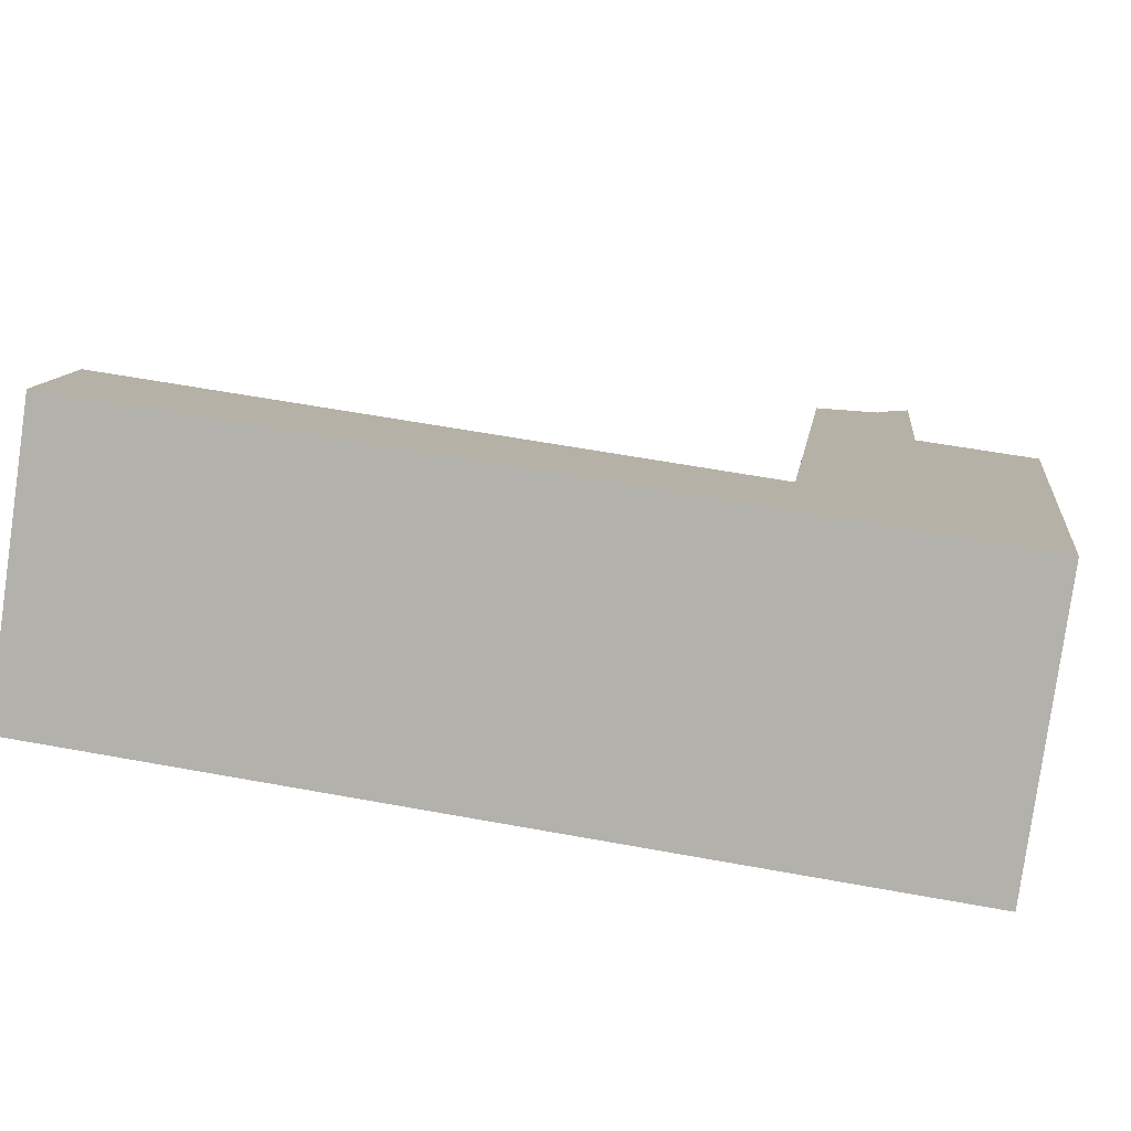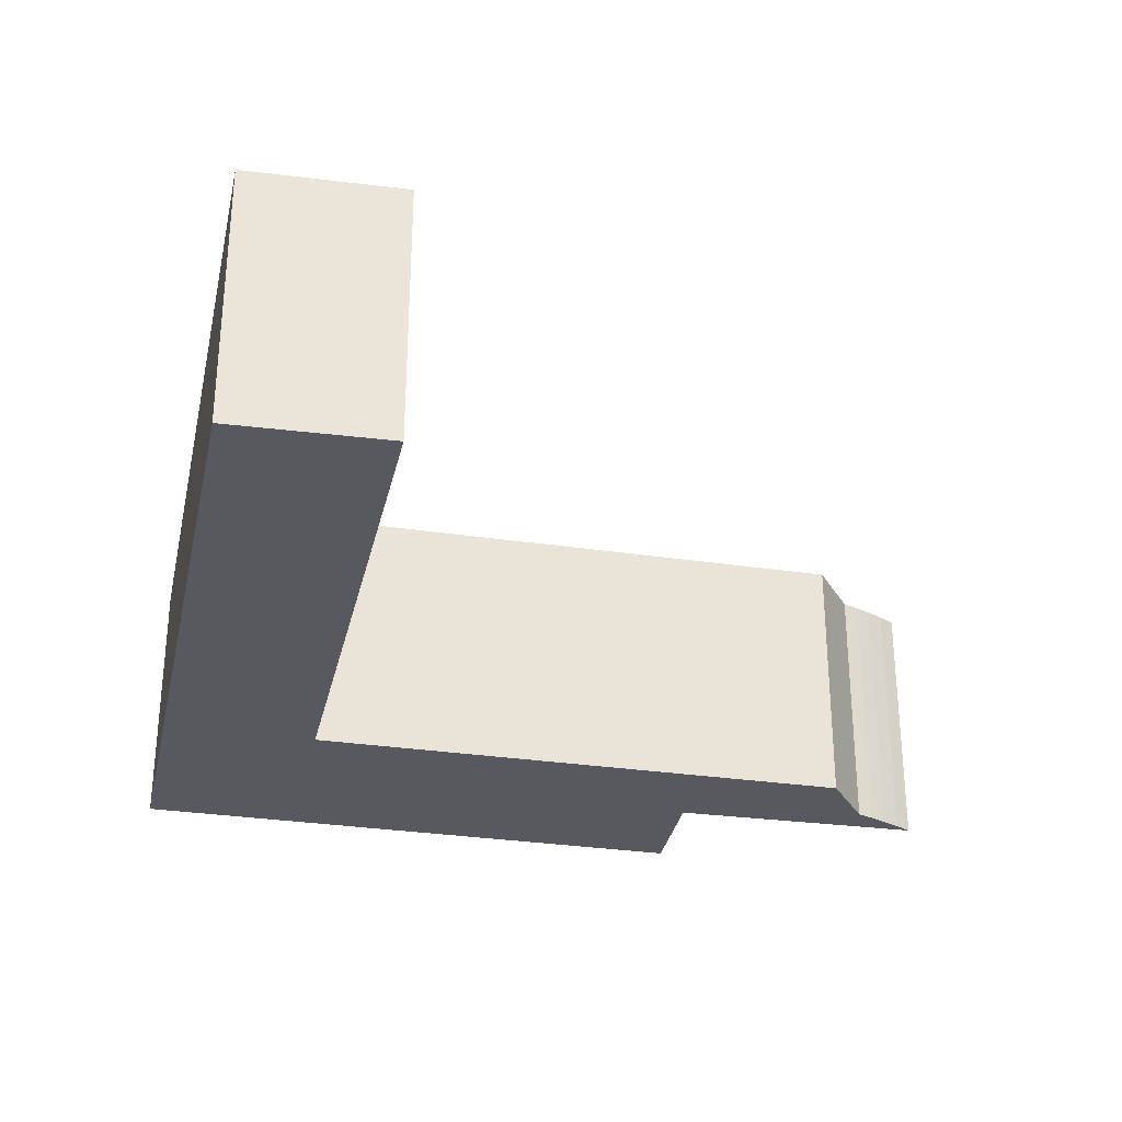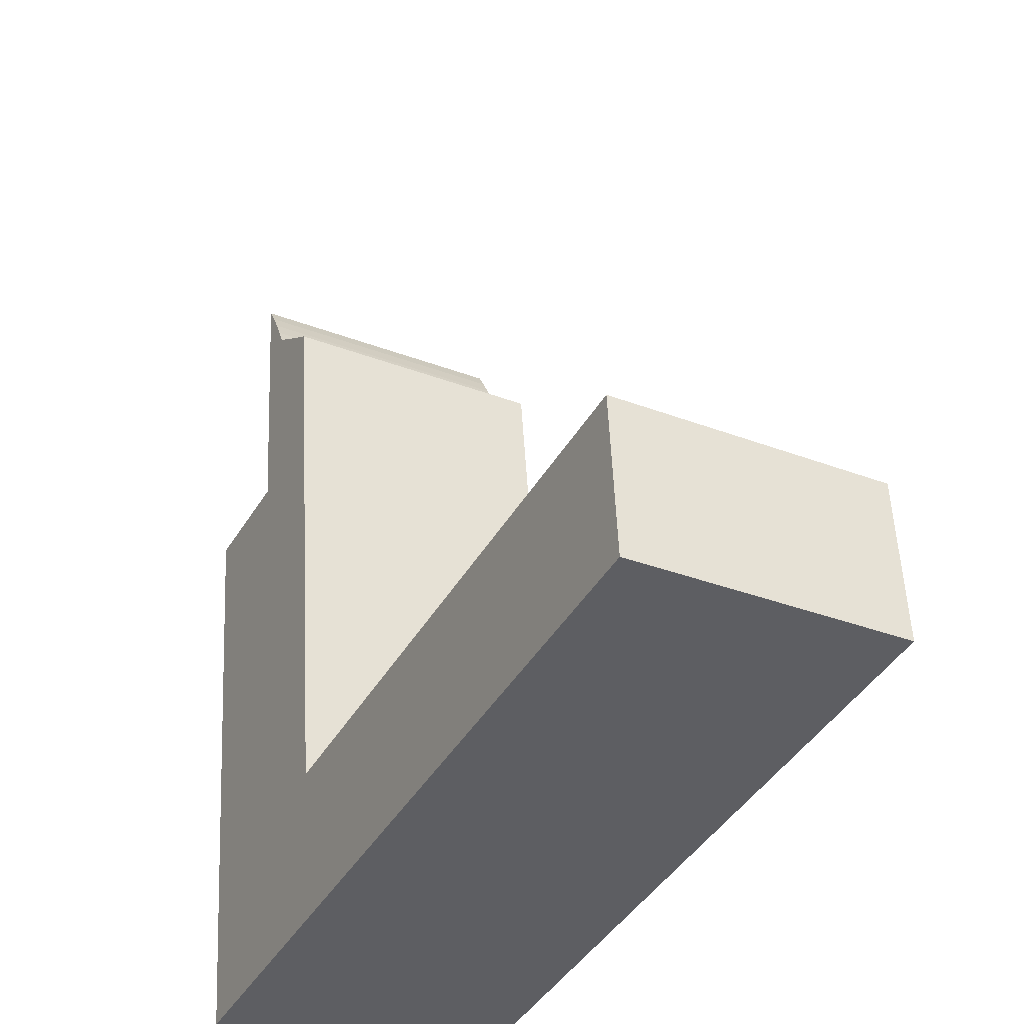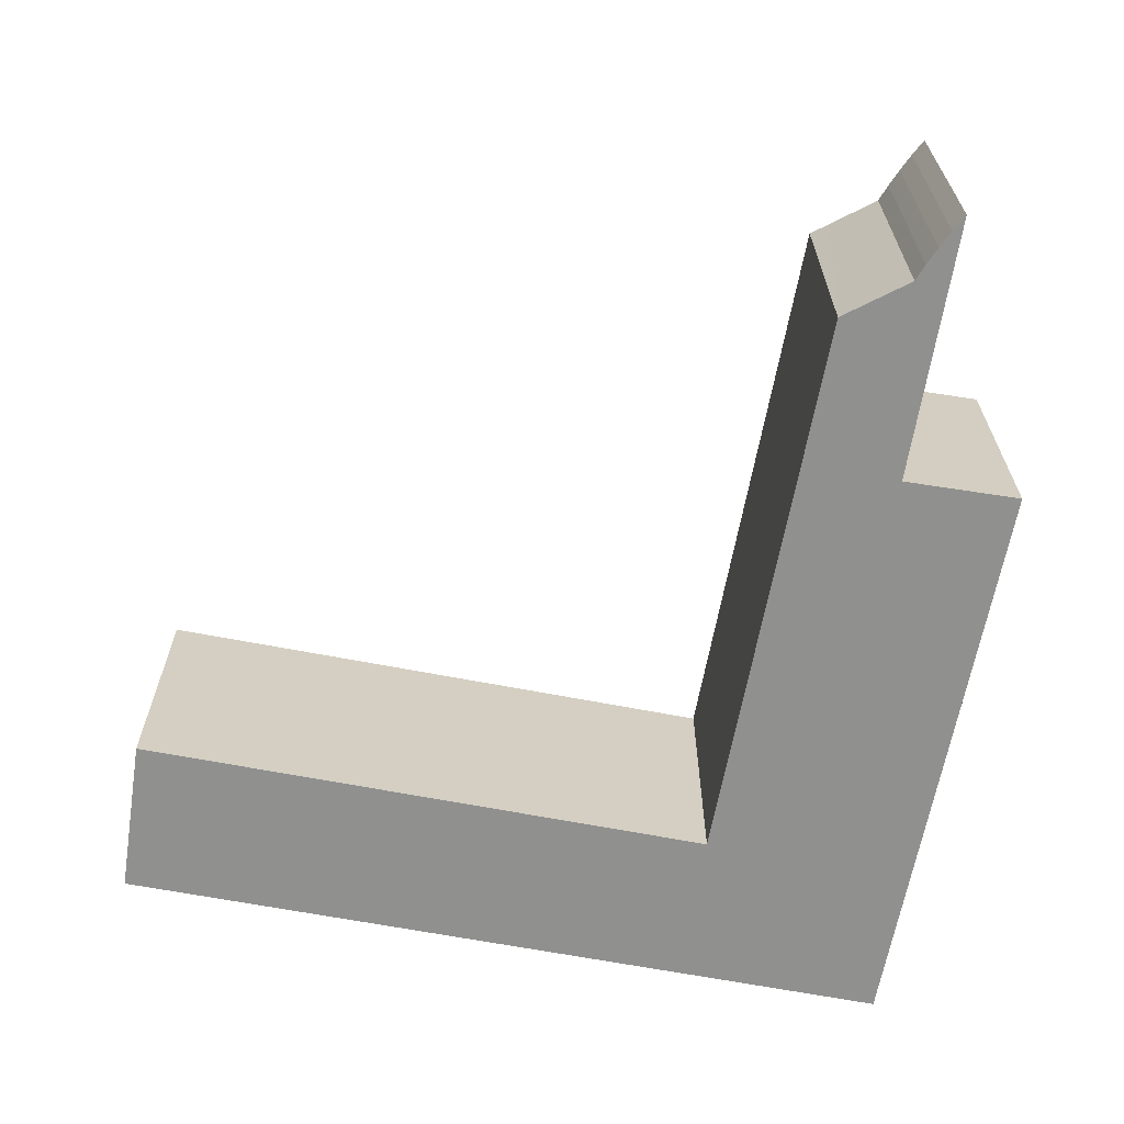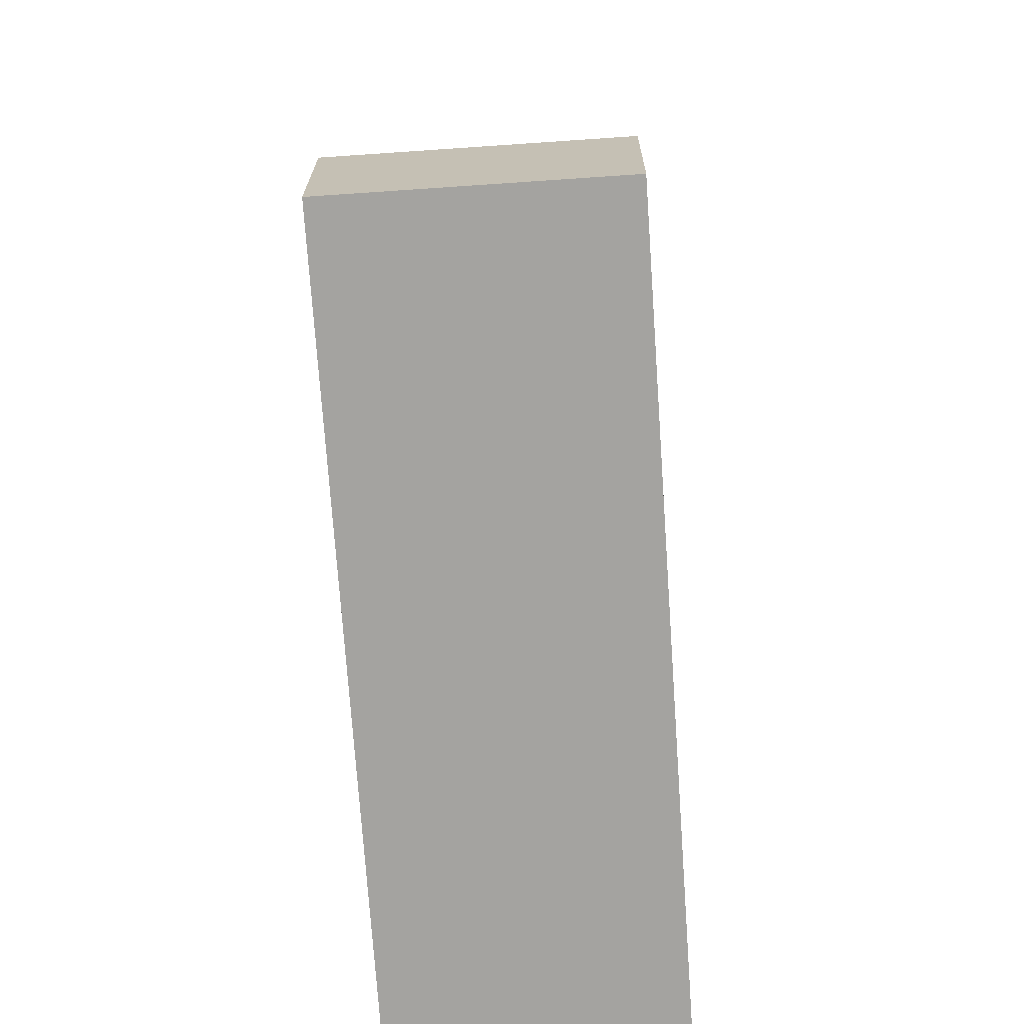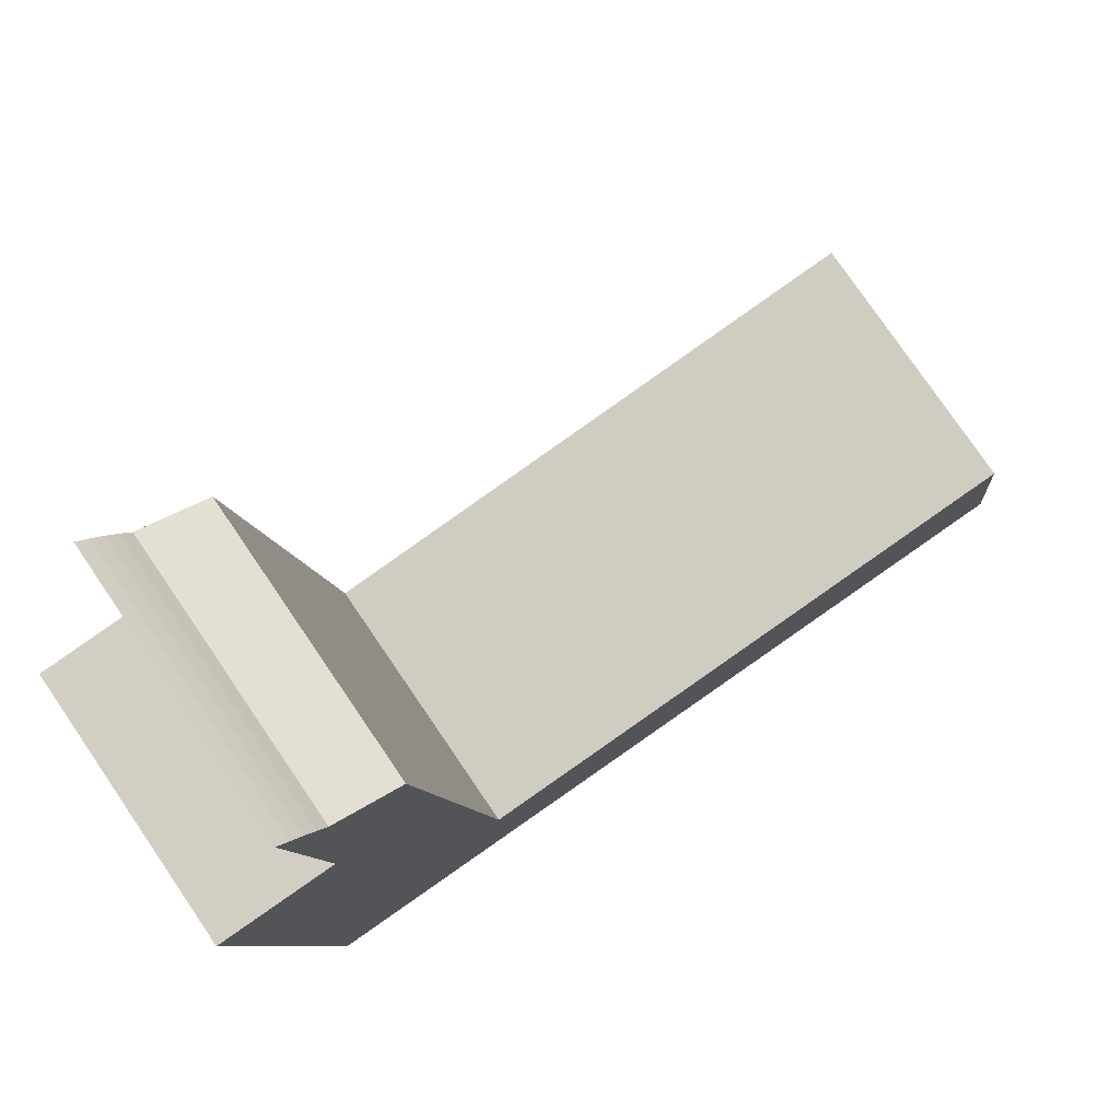
<metadata>
{"format":"obj","ext":"obj","renderer":"f3d","projection":"perspective","resolution":1024,"background":"white","views":[{"elev":-79.8,"azim":-8.1,"up":"+Z"},{"elev":-30.4,"azim":-95.2,"up":"+Y"},{"elev":-33.2,"azim":-117.9,"up":"+Z"},{"elev":-65.6,"azim":-3.7,"up":"+Y"},{"elev":-65.9,"azim":-86.0,"up":"+Z"},{"elev":77.8,"azim":145.7,"up":"+Z"}]}
</metadata>
<code>
v  9.749 3.358 -1.221
v  9.205 3.358 6.153
v  10.65 3.358 6.022
v  7.359 3.358 1.056
v  0.168 3.358 1.976
v  0 3.358 2.056e-16
v  9.391 3.358 9.211
v  9.527 3.358 9.408
v  9.263 3.358 9.007
v  9.145 3.358 8.803
v  9.04 3.358 8.603
v  8.454 3.358 8.253
v  8.222 3.358 8.117
v  9.145 -5.39e-16 8.803
v  9.263 -5.515e-16 9.007
v  9.391 -5.64e-16 9.211
v  9.527 -5.761e-16 9.408
v  8.222 -4.97e-16 8.117
v  9.04 -5.268e-16 8.603
v  8.454 -5.054e-16 8.253
v  9.205 -3.768e-16 6.153
v  10.65 -3.687e-16 6.022
v  9.749 7.476e-17 -1.221
v  0.168 -1.21e-16 1.976
v  7.359 -6.466e-17 1.056
v  0 0 0
g defaultobject
f 1 2 3
f 2 1 4
f 4 1 5
f 5 1 6
f 2 7 8
f 7 2 9
f 9 2 10
f 10 2 11
f 11 2 12
f 12 2 13
f 13 2 4
f 14 9 10
f 9 14 15
f 15 7 9
f 7 15 16
f 16 8 7
f 8 16 17
f 18 12 13
f 12 18 11
f 11 18 19
f 19 18 20
f 19 10 11
f 10 19 14
f 17 2 8
f 2 17 21
f 22 1 3
f 1 22 23
f 21 3 2
f 3 21 22
f 24 4 5
f 4 24 25
f 23 6 1
f 6 23 26
f 26 5 6
f 5 26 24
f 25 13 4
f 13 25 18
f 23 25 26
f 25 23 22
f 25 22 21
f 25 21 18
f 18 21 20
f 20 21 19
f 19 21 17
f 19 17 14
f 14 17 15
f 15 17 16
f 24 26 25

</code>
